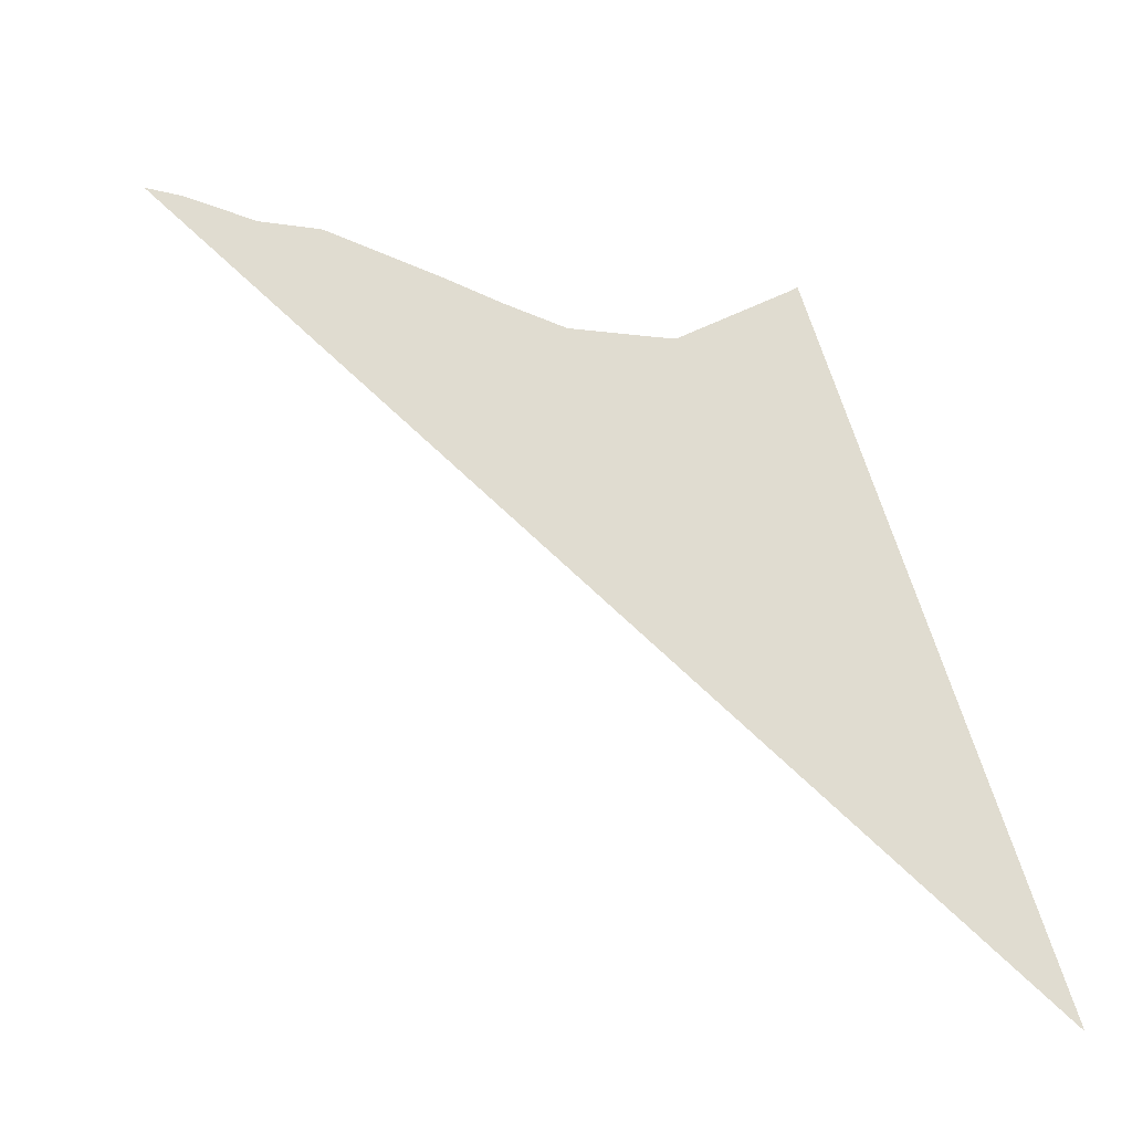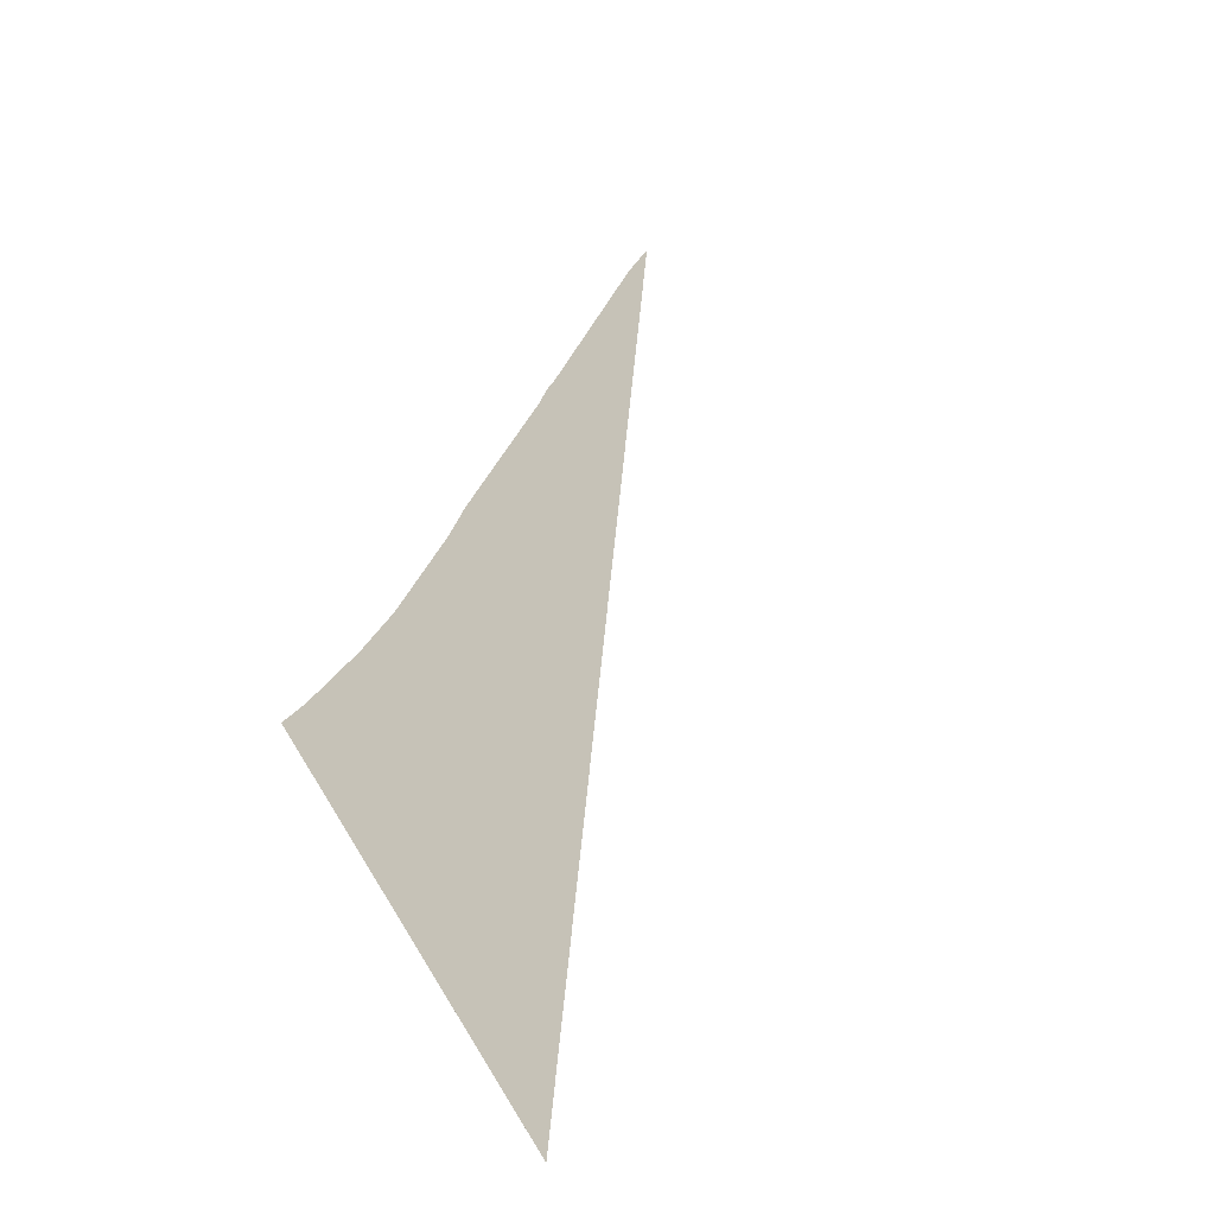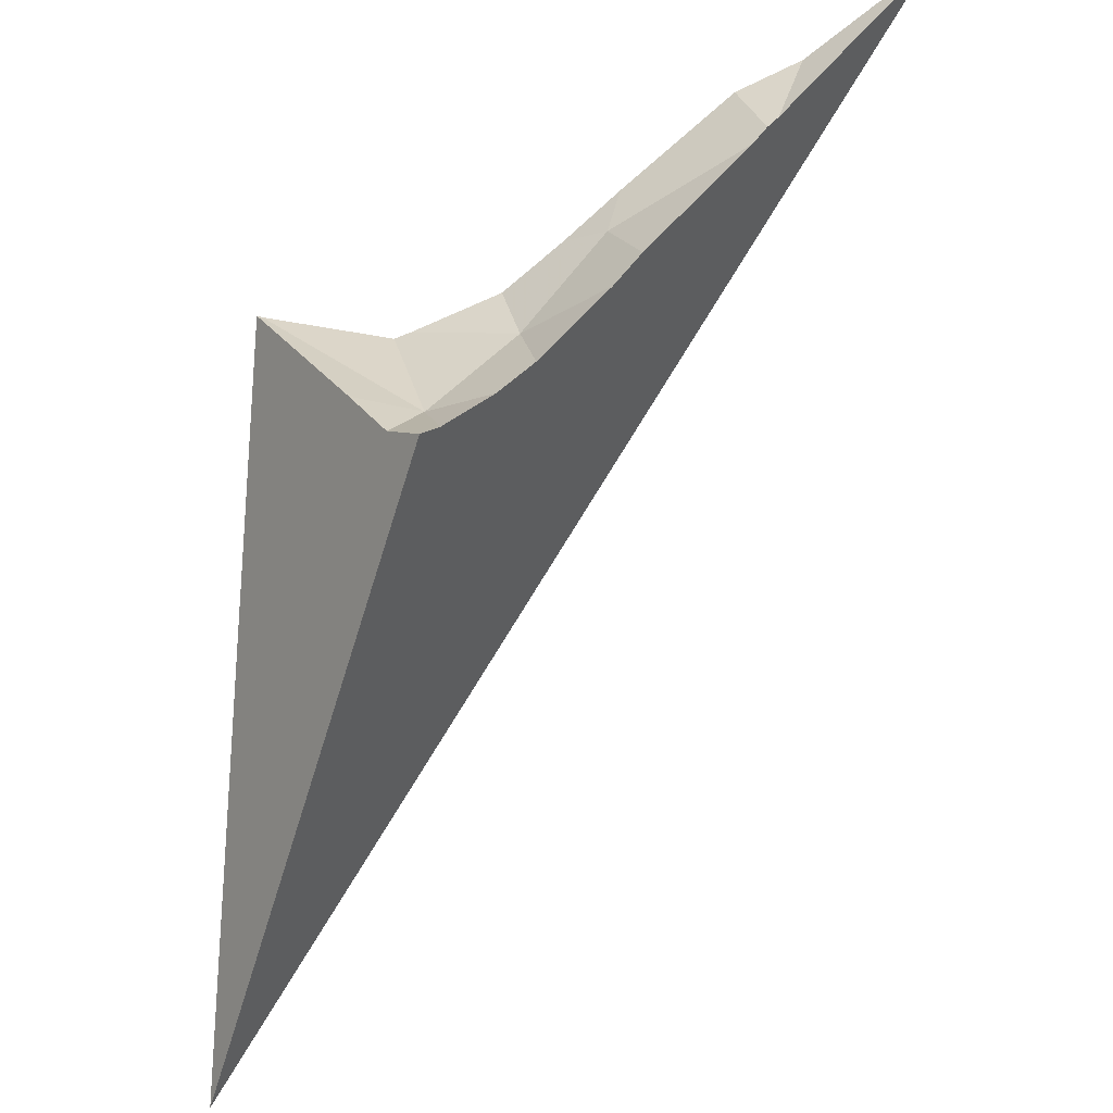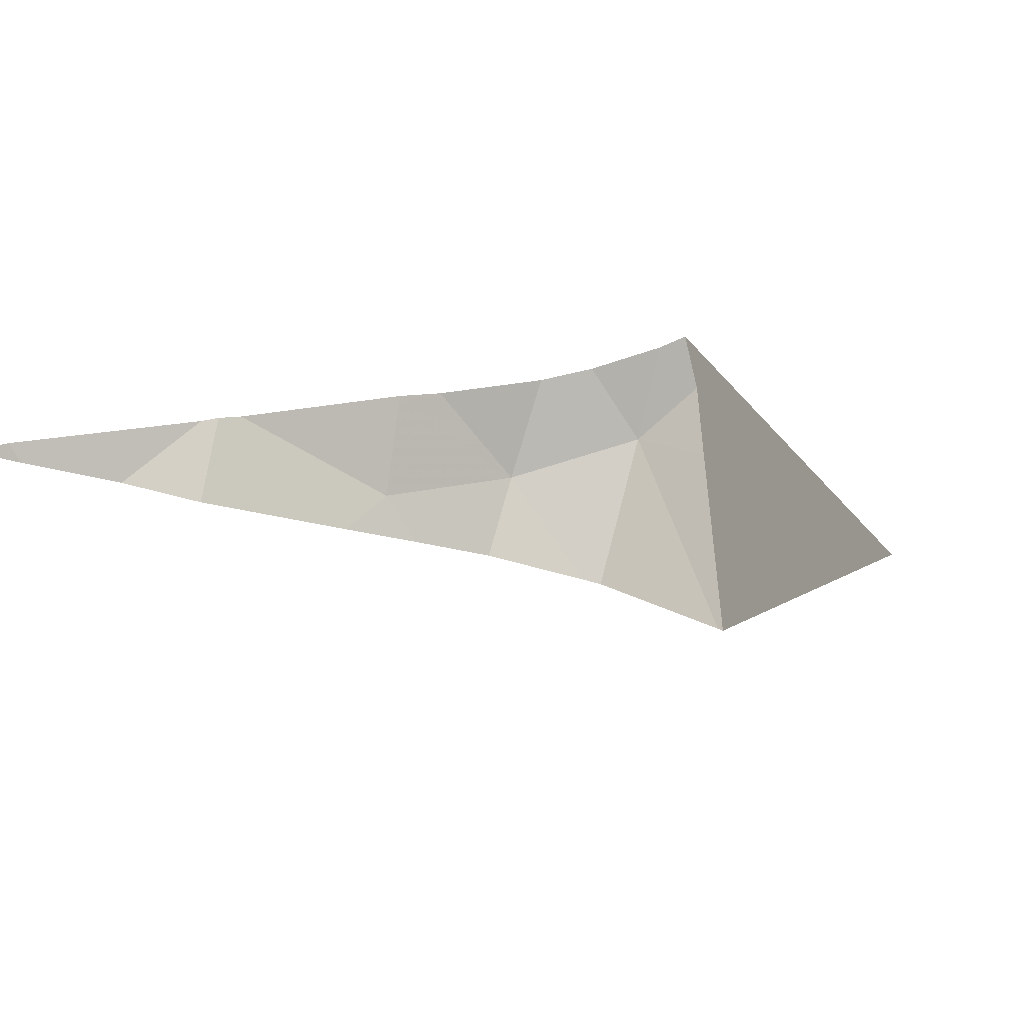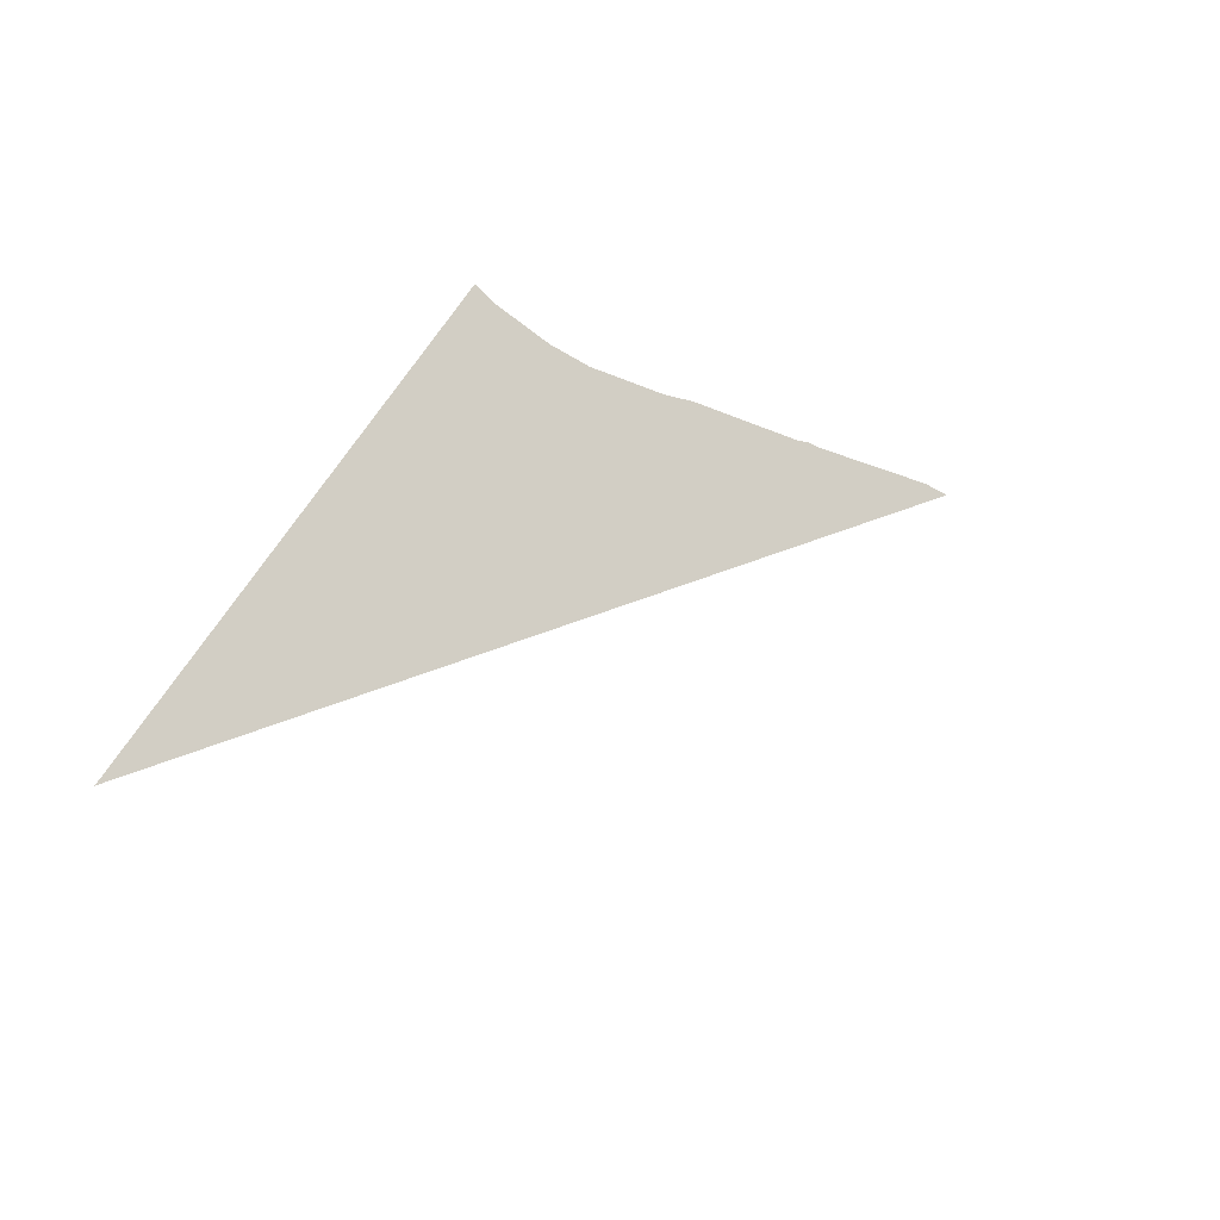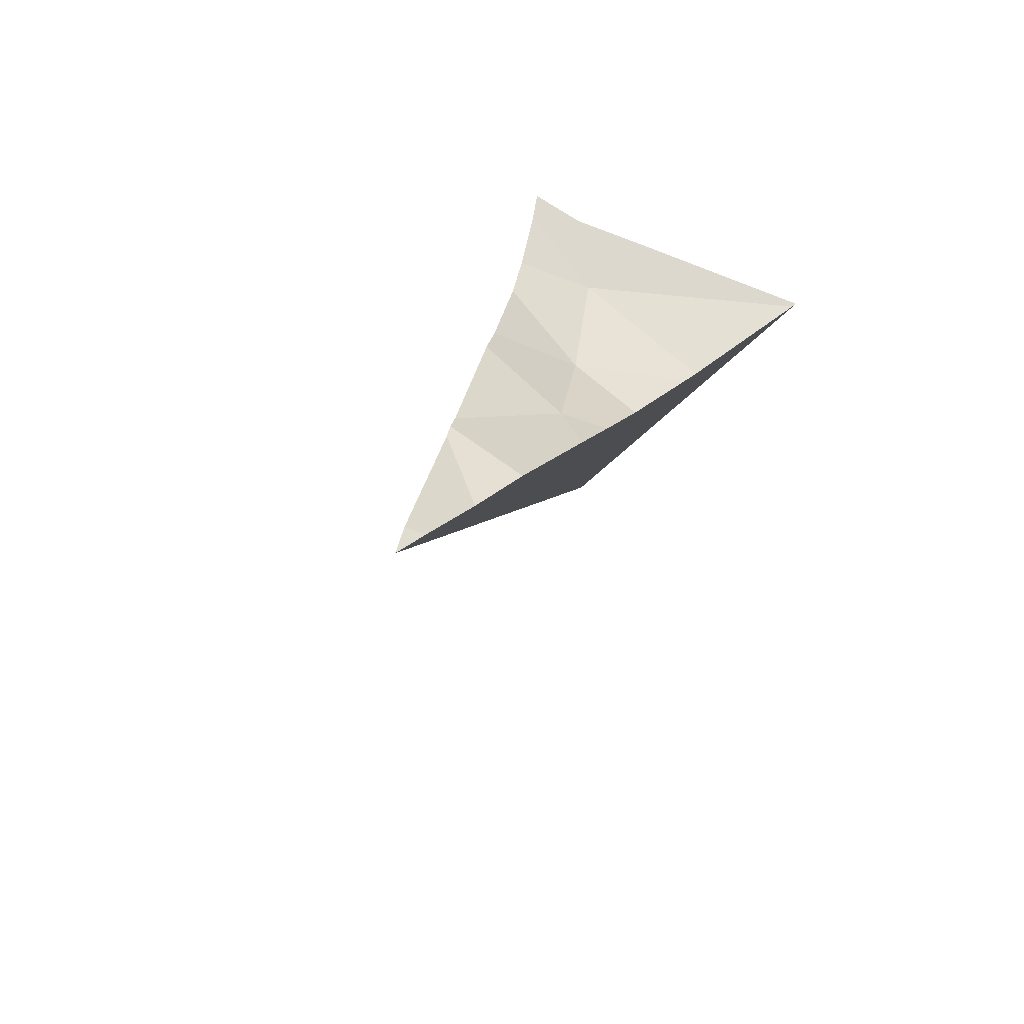
<metadata>
{"format":"obj","ext":"obj","renderer":"f3d","projection":"perspective","resolution":1024,"background":"white","views":[{"elev":-59.2,"azim":-65.8,"up":"+Z"},{"elev":3.5,"azim":142.8,"up":"+Y"},{"elev":45.8,"azim":94.0,"up":"+Z"},{"elev":65.5,"azim":-56.7,"up":"+Z"},{"elev":-38.9,"azim":96.7,"up":"+Z"},{"elev":44.4,"azim":-119.8,"up":"+Z"}]}
</metadata>
<code>
v -0.05937 0.1874 0.2556
v -0.05854 0.1859 0.255
v -0.05829 0.1865 0.2554
v -0.05674 0.183 0.2534
v -0.05555 0.1805 0.2526
v -0.0531 0.1822 0.2533
v -0.05262 0.1763 0.2499
v -0.05261 0.1817 0.2532
v -0.05199 0.1812 0.2528
v -0.05113 0.1742 0.2485
v -0.05053 0.1759 0.2495
v -0.04957 0.1719 0.2471
v -0.04808 0.1685 0.2461
v -0.04781 0.1678 0.246
v -0.04737 0.1773 0.2511
v -0.04735 0.1629 0.2472
v -0.04734 0.1627 0.2472
v -0.04654 0.1728 0.2476
v -0.04617 0.1763 0.2505
v -0.04307 0.1737 0.2494
v -0.04229 0.1697 0.2473
v -0.04188 0.167 0.2483
v -0.04148 0.1724 0.2492
v -0.03973 0.1686 0.2487
v -0.03934 0.1706 0.2494
v -0.03855 0.17 0.2497
v -0.02892 0.1613 0.2207
f 2 3 1
f 27 2 1
f 6 1 3
f 9 1 6
f 27 1 9
f 2 4 3
f 4 2 27
f 6 3 4
f 5 6 4
f 5 4 27
f 5 8 6
f 7 8 5
f 7 5 27
f 9 6 8
f 9 8 7
f 11 9 7
f 7 10 11
f 10 7 27
f 9 11 15
f 19 9 15
f 27 9 19
f 10 12 11
f 12 10 27
f 12 18 11
f 15 11 18
f 12 13 18
f 13 12 27
f 14 18 13
f 14 13 27
f 14 16 21
f 16 14 27
f 21 18 14
f 19 15 18
f 17 22 16
f 17 16 27
f 22 21 16
f 17 24 22
f 27 24 17
f 18 20 19
f 18 21 20
f 27 19 20
f 20 21 23
f 27 20 23
f 21 22 24
f 25 23 21
f 24 26 21
f 26 25 21
f 27 23 25
f 27 26 24
f 27 25 26

</code>
